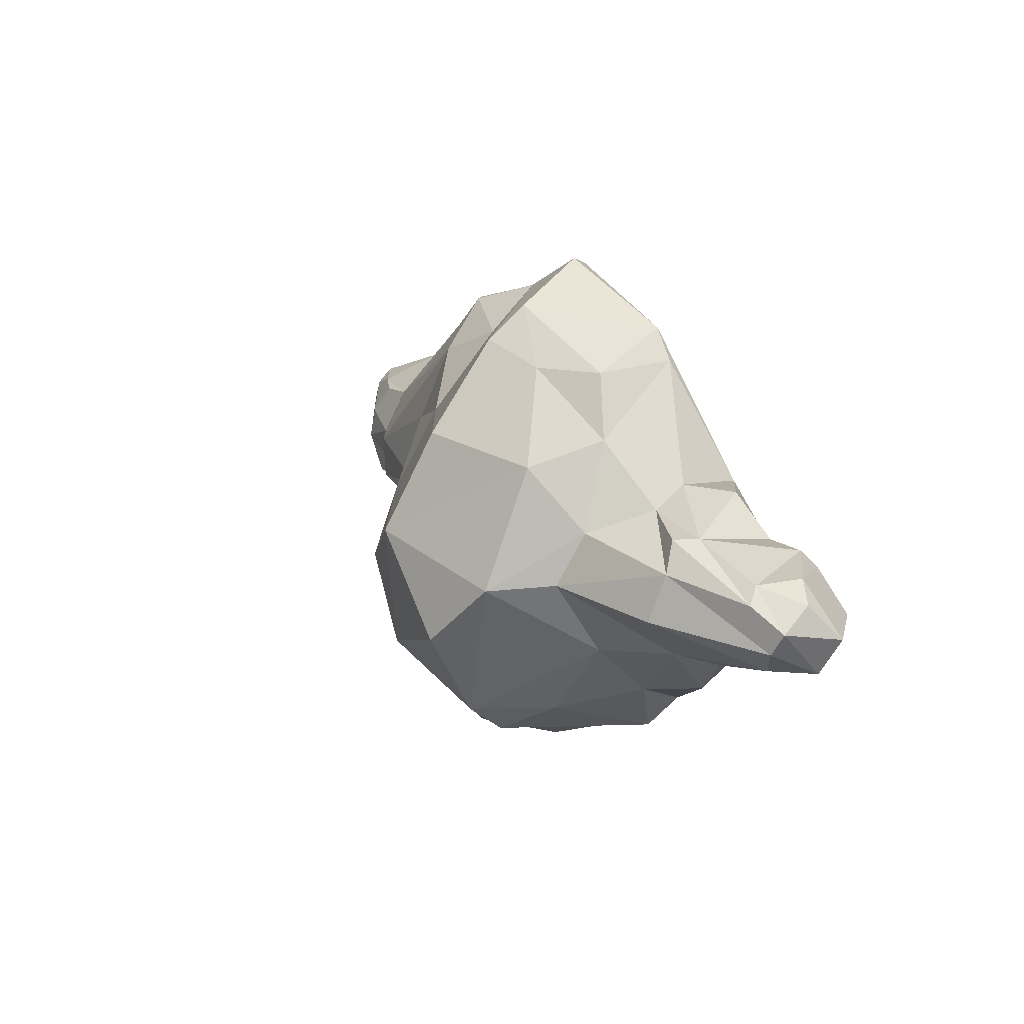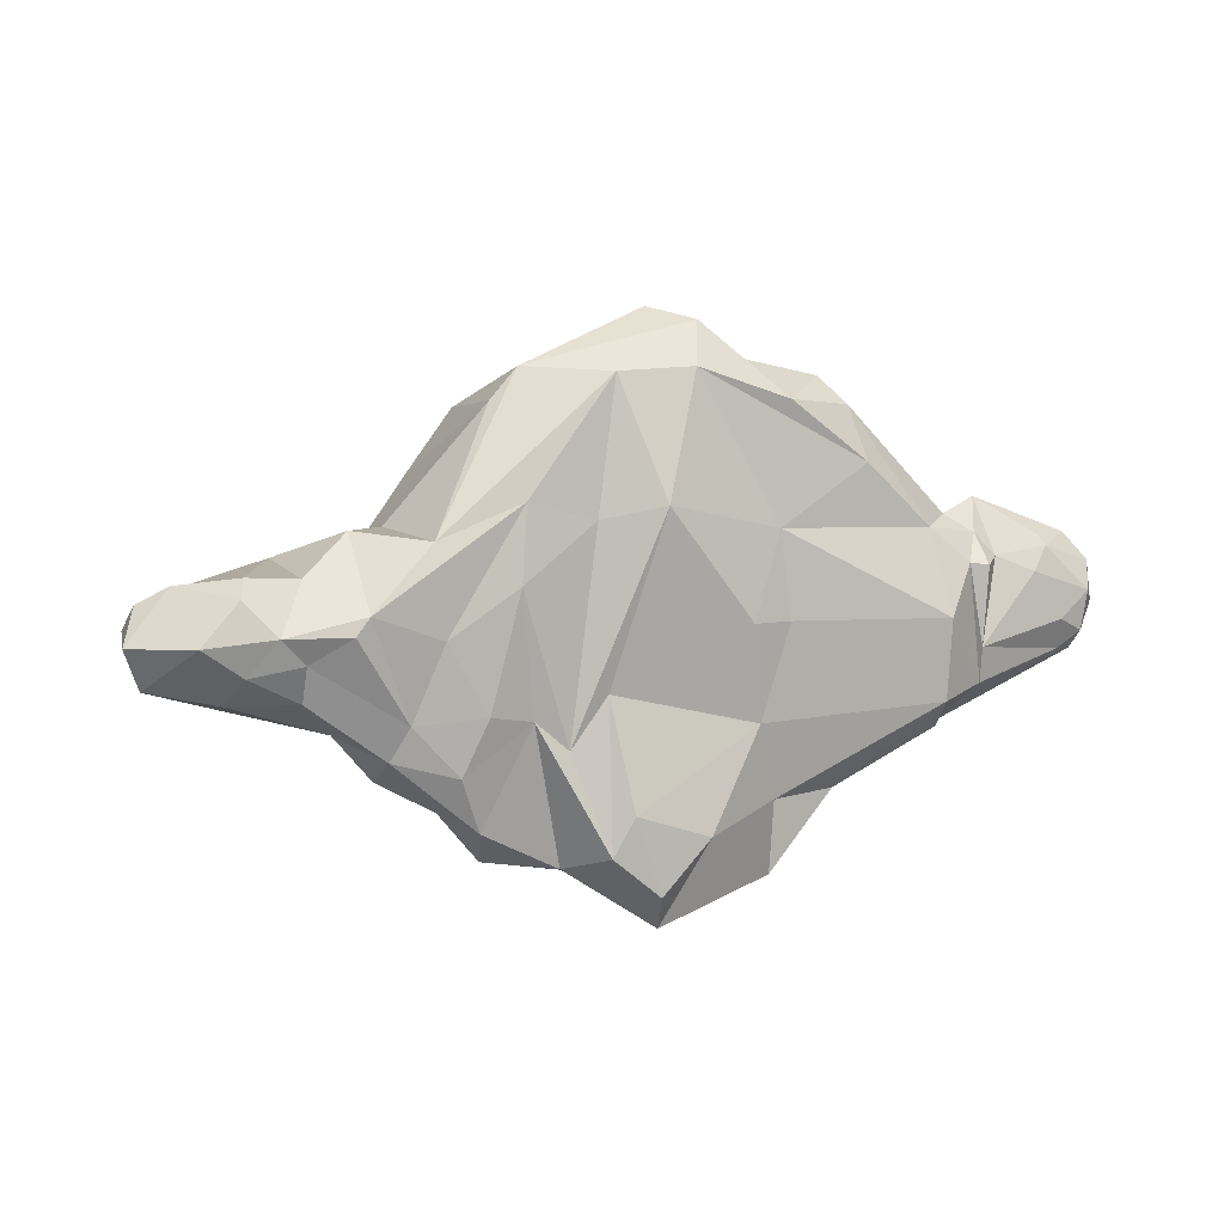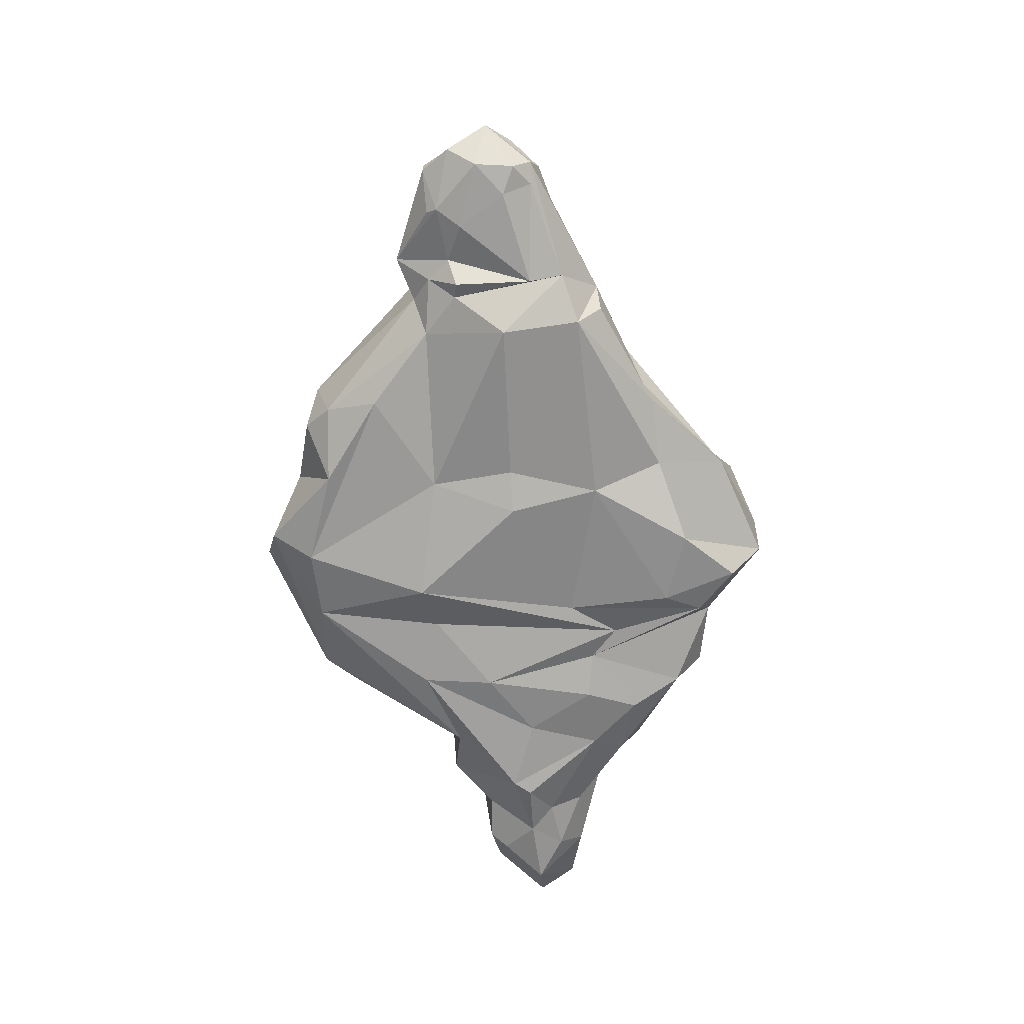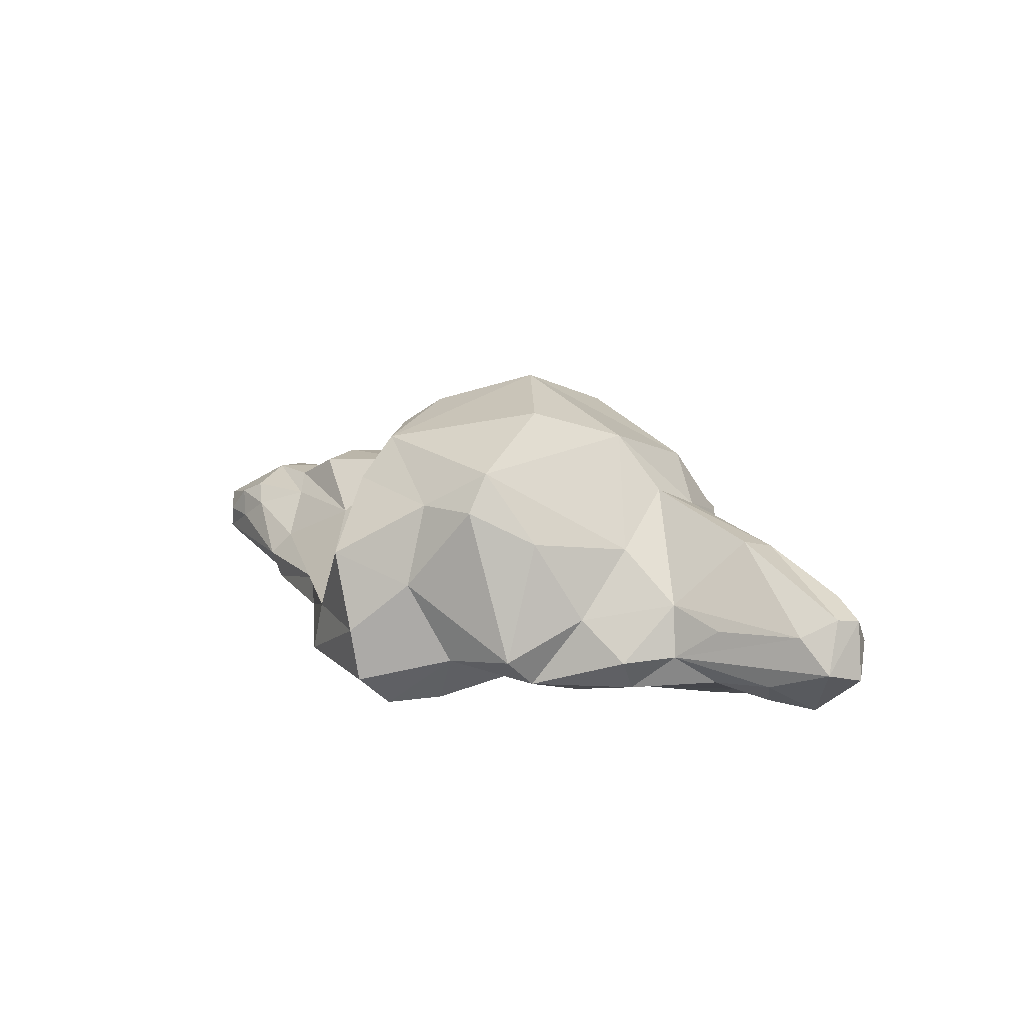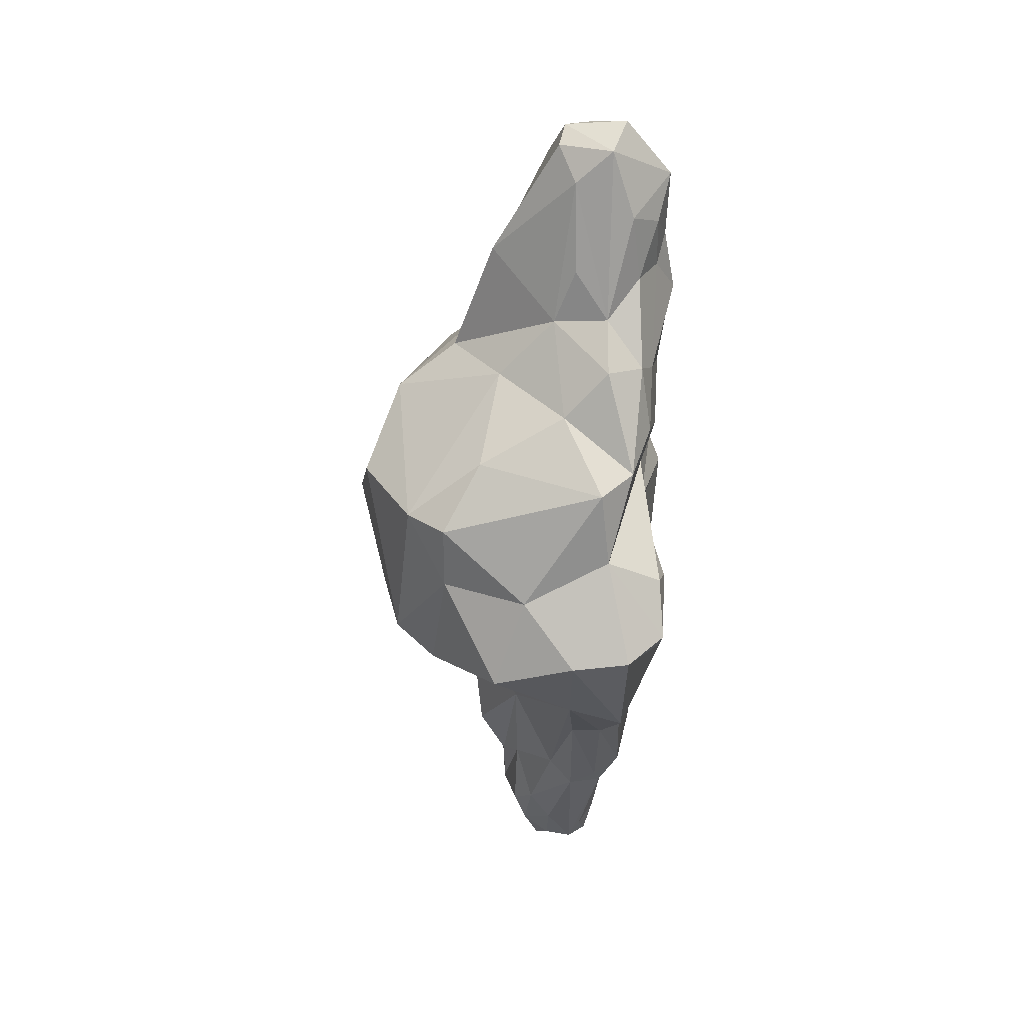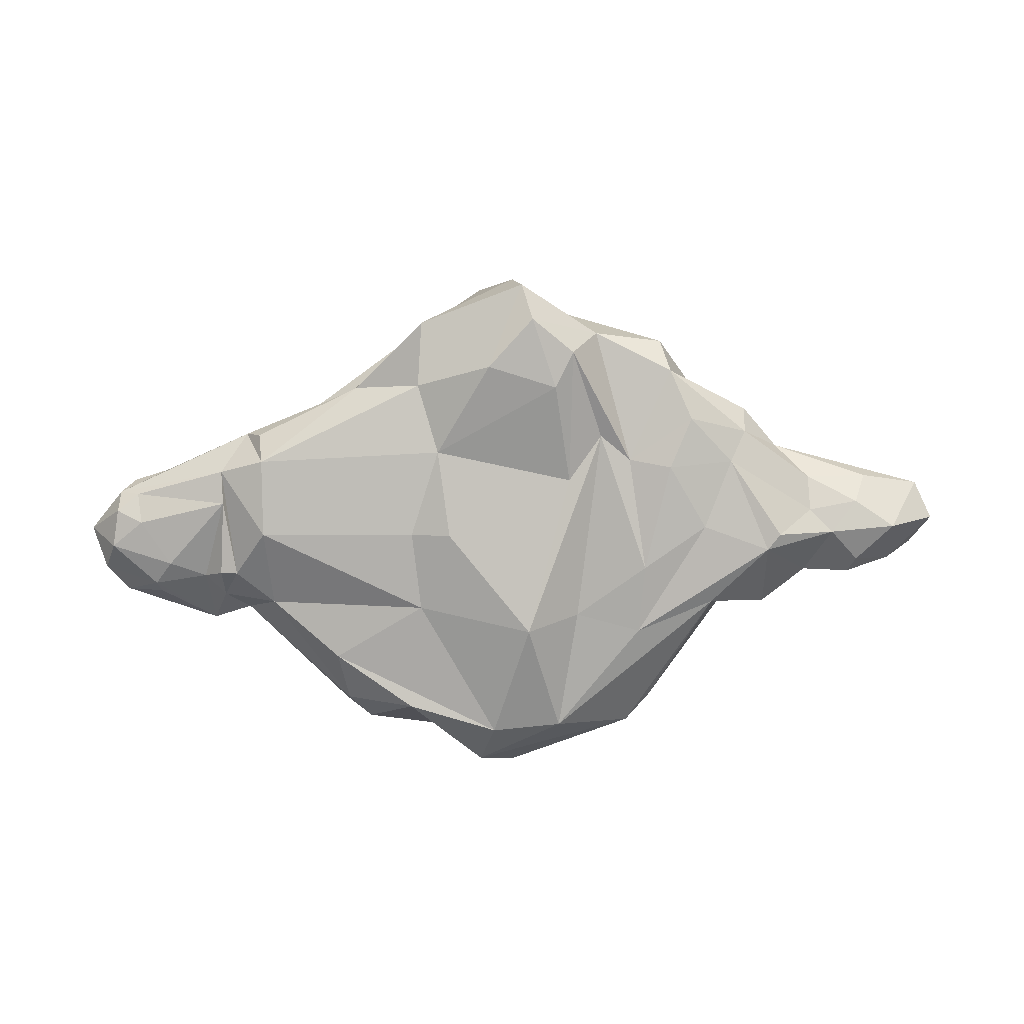
<metadata>
{"format":"obj","ext":"obj","renderer":"f3d","projection":"perspective","resolution":1024,"background":"white","views":[{"elev":16.4,"azim":-120.7,"up":"+Z"},{"elev":3.0,"azim":-24.0,"up":"+Z"},{"elev":-66.5,"azim":92.6,"up":"+Y"},{"elev":19.1,"azim":-141.7,"up":"+Y"},{"elev":-56.8,"azim":-94.1,"up":"+Z"},{"elev":-78.3,"azim":179.3,"up":"+Y"}]}
</metadata>
<code>
v 207.3 -19.36 38.43
v 159.6 -81.95 -47.47
v -36.83 -83.96 -120
v -192.4 -8.293 31.61
v -191.6 25.13 -12.35
v -221.1 -68.51 -24.29
v -205.6 -75.37 -5.203
v 256.9 -71.96 10.48
v 160.1 9.084 -11.15
v 91.66 -60.26 126.1
v 94.49 20.4 -1.414
v 60.88 -71.91 -96.02
v 39.64 -90.61 -2.586
v 51.36 -45.98 135.5
v 70.22 7.021 95.07
v 40.55 78.71 -26.31
v -26.19 -88.97 -98.19
v -1.683 -44.7 160.8
v 44.68 30.69 62.41
v -85.5 -84.05 18.21
v -124.1 43.58 -6.958
v -139.5 -72.32 -49.82
v -264.8 -38.04 -31.3
v 263.3 -36.64 19.09
v 254 -69.05 -12.05
v 274.8 -48.49 3.59
v 246.9 -31.35 34.41
v 172.2 -51.3 -60.36
v 241.7 -64.2 -22.22
v 198.2 -68.68 30.02
v 185 -77.21 -19.15
v 219 -17.78 -24.34
v 189.7 -6.842 12.11
v 183.9 -18.91 40.51
v 87.86 -26.09 122.8
v 105.2 -69.39 110.7
v 112.4 -10.65 -45.63
v 94.55 14.88 44.97
v 52.53 -38.5 -133.6
v 47.72 -81.79 -54.84
v 64.1 -83.88 112.5
v 76.72 -9.357 -65.39
v 56.51 53.74 11.04
v -42.9 -79.52 50.63
v -55.83 -73.71 -65.41
v -36.14 -77.45 -37.14
v 18.74 -65.51 153.4
v -93.87 -44.61 -123.1
v -100.4 -78.54 -46.42
v -22.24 69.74 66.35
v -60.12 65.21 -101.9
v -150 -44.48 -79.73
v -115.2 5.97 73.57
v -129.1 16.75 -50.26
v -171.2 -84.19 -4.717
v -164 -12.67 -47.04
v -194.4 15.49 14.8
v -4.146 -67.11 -160.2
v -26.46 -5.09 -137.8
v -52.37 -52.08 -128.5
v -249.4 -36.95 19.59
v -190.6 -60.1 22.81
v -219.1 -59.4 23.87
v -185.2 5.24 31.46
v -240.4 -11.72 17.31
v -260.3 -8.101 -16.2
v -246.5 -3.775 8.497
v -244.6 -18.44 -32.45
v -228 -52.94 -38.34
v -244.8 -73.89 -9.173
v -191.6 -71.14 -18.77
v -223 -68.72 13.8
v 263.9 -60.28 26.9
v 253.6 -58.24 -22.47
v 246.8 -42.01 -27.48
v -274.8 -45.68 -9.73
v -265.2 -28.51 10.31
v -267.5 -11.17 -3.055
v 208 -27.89 -34.71
v 162 -37.32 -51.61
v 233.8 -25.69 -27.07
v 226.4 -41.43 -34.06
v 219.9 -74.73 21.21
v 230 -69.72 35.22
v 238.2 -73.61 -5.349
v 226.9 -27.77 40.63
v 227.3 -65.77 41.21
v 250.6 -42.22 42.37
v 250.6 -55.14 42.69
v 177.2 -16.14 -23.88
v 189.4 -7.986 -7.425
v 222.3 -11 1.924
v 220.9 -13.63 20.65
v 261.9 -36.5 -11.58
v 162.5 -66.25 -61.95
v 185.8 -66.36 42.62
v 176.9 -77.05 26.69
v 186.3 -81.56 25.35
v 171.1 -58.08 52.92
v 194.8 -50.39 62.37
v 160.9 9.945 15.18
v 104.7 -45.94 -88.48
v 100.4 -62.97 -92.79
v 157.8 -90.98 -2.059
v 186.5 -72.17 -38.87
v 153.5 -73.72 45.84
v 130.7 -6.706 65.32
v 109 -41.51 119.5
v 1.805 -35.28 -160.8
v 58.86 -69.94 -135.7
v 57.74 -84.43 46.12
v 63.87 -84.77 -1.96
v 111.8 -80.05 80.31
v 31.72 -4.547 112.2
v 37.2 45.35 -107.9
v 47.47 68.21 -53.83
v 23.37 8.708 -149.7
v -11.18 -87.61 -140.8
v 15.69 -90.52 -110.8
v -11.52 -97.12 58.03
v 9.951 -83.18 128.3
v -17.5 26.82 118.8
v -23.82 41.44 -118
v 31.85 68.26 -85.12
v -11.01 97.12 5.783
v -60.51 44.12 -118.6
v -74.59 -72.42 -50.02
v -99.9 -62.42 -106.4
v -32.12 -77.74 125.3
v -58.66 17.66 107.7
v -93.36 -5.326 108.4
v -77.22 -56.99 127.8
v -19.39 3.222 138.2
v -94.42 25.3 -96.97
v -96.57 75.55 -12.89
v -94.97 45.83 57.83
v -58.98 92.33 -51.83
v -121.9 -21.26 -84.98
v -148.3 -64.62 -68.26
v -113.3 -72.5 -77.03
v -82.36 -82.65 60.04
v -129.3 -78.99 40.67
v -123.5 -79.52 -8.095
v -129.5 27.46 23.85
v -140.9 -33.23 47.46
v -92.13 -55.96 110.4
v -171.3 -42.74 -55.48
v -190.7 -60.07 -38.26
v -165.3 -53.39 45.88
v -163.7 -84.15 5.189
v -146.9 -10.08 36.85
v -195.7 -22.57 -45.65
f 72 63 61
f 63 62 4
f 61 63 65
f 63 4 65
f 65 4 67
f 57 5 66
f 67 57 66
f 67 66 78
f 4 64 67
f 67 64 57
f 66 5 68
f 68 147 23
f 68 56 152
f 68 152 147
f 147 148 69
f 69 148 6
f 23 147 69
f 23 69 70
f 69 6 70
f 6 7 70
f 6 148 71
f 6 71 7
f 7 62 72
f 72 62 63
f 70 7 72
f 84 8 73
f 8 26 73
f 73 26 24
f 73 24 89
f 8 25 26
f 25 29 74
f 25 74 26
f 26 74 75
f 75 81 94
f 26 75 94
f 26 94 24
f 70 76 23
f 70 72 76
f 72 61 76
f 76 61 77
f 76 77 78
f 77 61 65
f 77 65 78
f 78 65 67
f 23 76 78
f 23 78 66
f 68 23 66
f 79 82 28
f 80 79 28
f 79 81 82
f 82 81 75
f 82 75 74
f 82 74 28
f 28 74 105
f 105 74 29
f 30 31 83
f 83 31 85
f 30 83 84
f 31 105 29
f 31 29 85
f 85 29 25
f 85 25 8
f 83 85 8
f 84 83 8
f 34 100 86
f 1 34 86
f 86 100 88
f 100 30 84
f 100 84 87
f 100 87 89
f 100 89 88
f 87 84 89
f 89 84 73
f 86 88 27
f 88 89 24
f 27 88 24
f 91 33 92
f 90 91 92
f 90 92 32
f 79 90 32
f 33 93 92
f 34 1 33
f 33 1 93
f 1 86 93
f 93 27 24
f 92 93 24
f 93 86 27
f 79 32 81
f 92 24 94
f 32 92 94
f 81 32 94
f 37 90 80
f 90 79 80
f 28 105 2
f 95 28 2
f 96 97 98
f 97 105 31
f 98 97 31
f 96 98 30
f 98 31 30
f 34 99 100
f 99 106 96
f 99 96 100
f 96 30 100
f 37 9 91
f 9 33 91
f 37 91 90
f 9 101 33
f 101 34 33
f 37 80 39
f 39 80 102
f 80 28 102
f 102 28 95
f 102 95 103
f 103 95 2
f 113 111 106
f 106 111 104
f 104 2 105
f 104 105 97
f 106 104 97
f 106 97 96
f 15 35 107
f 35 108 107
f 35 10 108
f 10 36 108
f 36 113 106
f 108 36 99
f 36 106 99
f 108 99 34
f 107 108 34
f 39 42 37
f 42 11 37
f 37 11 9
f 11 38 101
f 38 15 101
f 11 101 9
f 15 107 101
f 101 107 34
f 115 39 117
f 109 39 110
f 39 102 103
f 39 103 110
f 12 103 2
f 110 103 12
f 109 110 58
f 58 110 119
f 119 110 12
f 111 13 112
f 40 119 12
f 13 40 112
f 40 12 2
f 40 2 112
f 112 2 104
f 121 111 113
f 111 112 104
f 14 47 41
f 47 121 41
f 41 121 113
f 14 41 10
f 41 113 36
f 10 41 36
f 114 14 35
f 15 114 35
f 35 14 10
f 115 116 42
f 115 42 39
f 116 11 42
f 16 43 116
f 19 114 15
f 116 43 11
f 11 43 38
f 43 19 38
f 38 19 15
f 123 115 117
f 123 117 59
f 59 117 109
f 59 109 60
f 60 109 58
f 117 39 109
f 118 58 119
f 118 119 17
f 58 118 60
f 118 17 3
f 60 118 3
f 129 44 120
f 44 45 120
f 45 46 120
f 129 120 121
f 45 3 46
f 46 3 17
f 17 119 40
f 46 17 40
f 46 40 13
f 120 46 13
f 121 120 111
f 120 13 111
f 133 18 122
f 129 121 47
f 132 129 47
f 18 132 47
f 18 47 14
f 19 122 114
f 122 18 14
f 114 122 14
f 123 51 124
f 51 137 124
f 137 125 124
f 124 125 16
f 123 124 115
f 50 122 19
f 50 19 43
f 125 50 43
f 16 125 43
f 124 16 116
f 115 124 116
f 134 126 48
f 126 123 59
f 126 59 48
f 48 59 60
f 60 3 127
f 48 60 128
f 60 127 128
f 141 20 44
f 141 44 129
f 20 49 127
f 49 140 127
f 140 128 127
f 20 127 45
f 45 127 3
f 20 45 44
f 53 131 130
f 131 146 132
f 146 142 132
f 142 141 129
f 132 142 129
f 130 131 133
f 131 132 133
f 133 132 18
f 50 130 122
f 130 133 122
f 51 135 137
f 137 135 125
f 134 51 126
f 136 53 130
f 135 136 125
f 125 136 50
f 136 130 50
f 126 51 123
f 56 54 138
f 56 138 52
f 52 138 128
f 138 134 48
f 138 48 128
f 52 128 139
f 139 128 140
f 150 143 141
f 142 150 141
f 22 139 140
f 143 22 49
f 49 22 140
f 143 49 20
f 141 143 20
f 144 151 53
f 145 142 146
f 151 145 146
f 53 151 146
f 53 146 131
f 138 54 134
f 144 53 136
f 21 144 135
f 135 144 136
f 54 21 135
f 54 135 51
f 54 51 134
f 56 147 152
f 56 52 147
f 147 52 139
f 148 147 139
f 139 22 148
f 148 22 71
f 62 7 150
f 7 55 150
f 62 150 149
f 7 71 55
f 71 22 55
f 55 22 150
f 150 22 143
f 149 150 142
f 4 62 149
f 149 142 145
f 64 4 151
f 4 149 145
f 151 4 145
f 68 5 56
f 5 57 21
f 57 64 151
f 57 151 144
f 21 57 144
f 56 5 21
f 56 21 54

</code>
